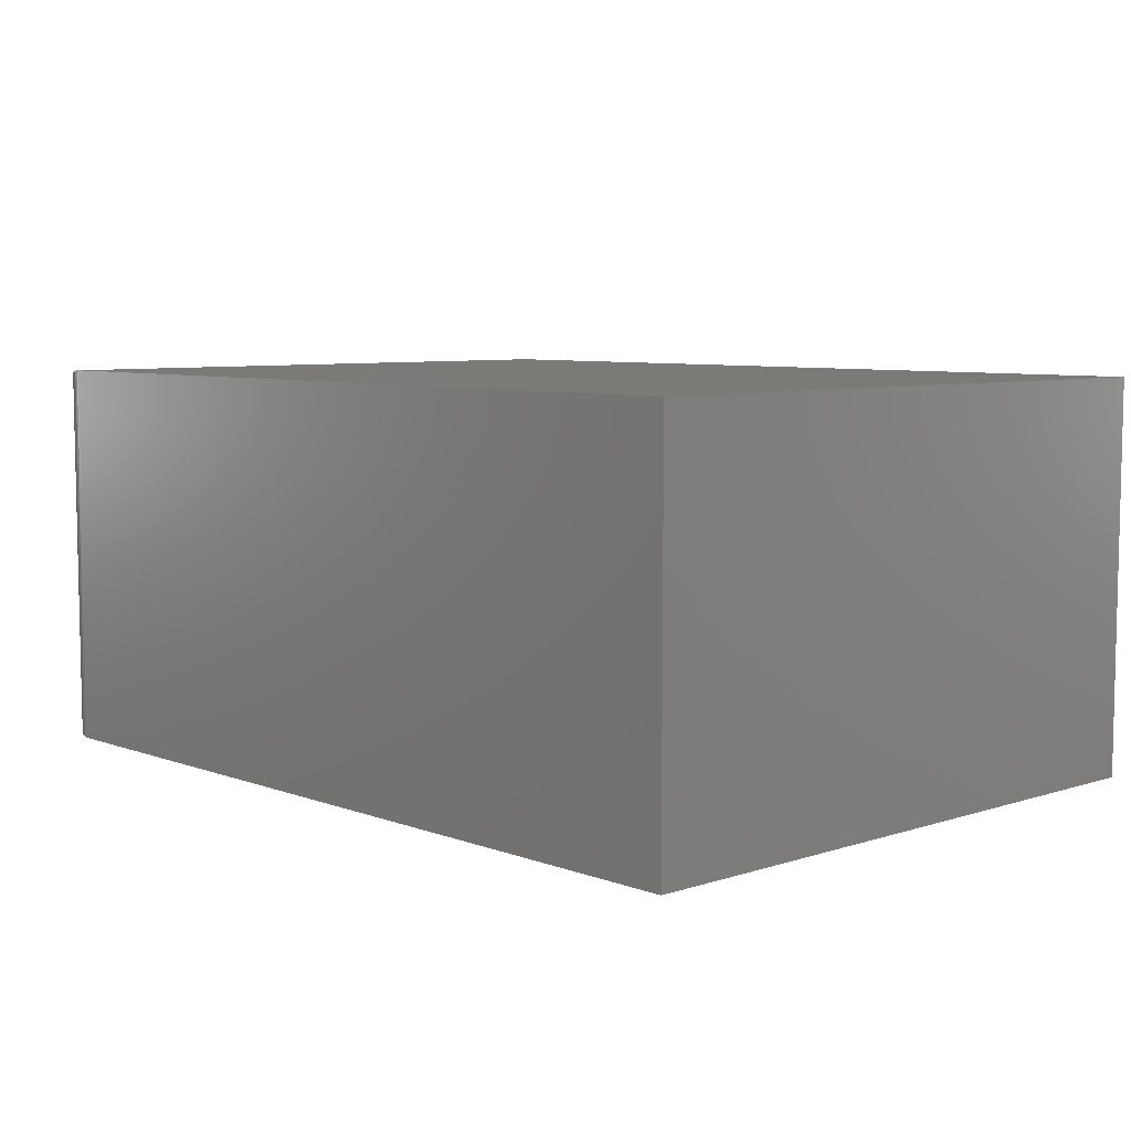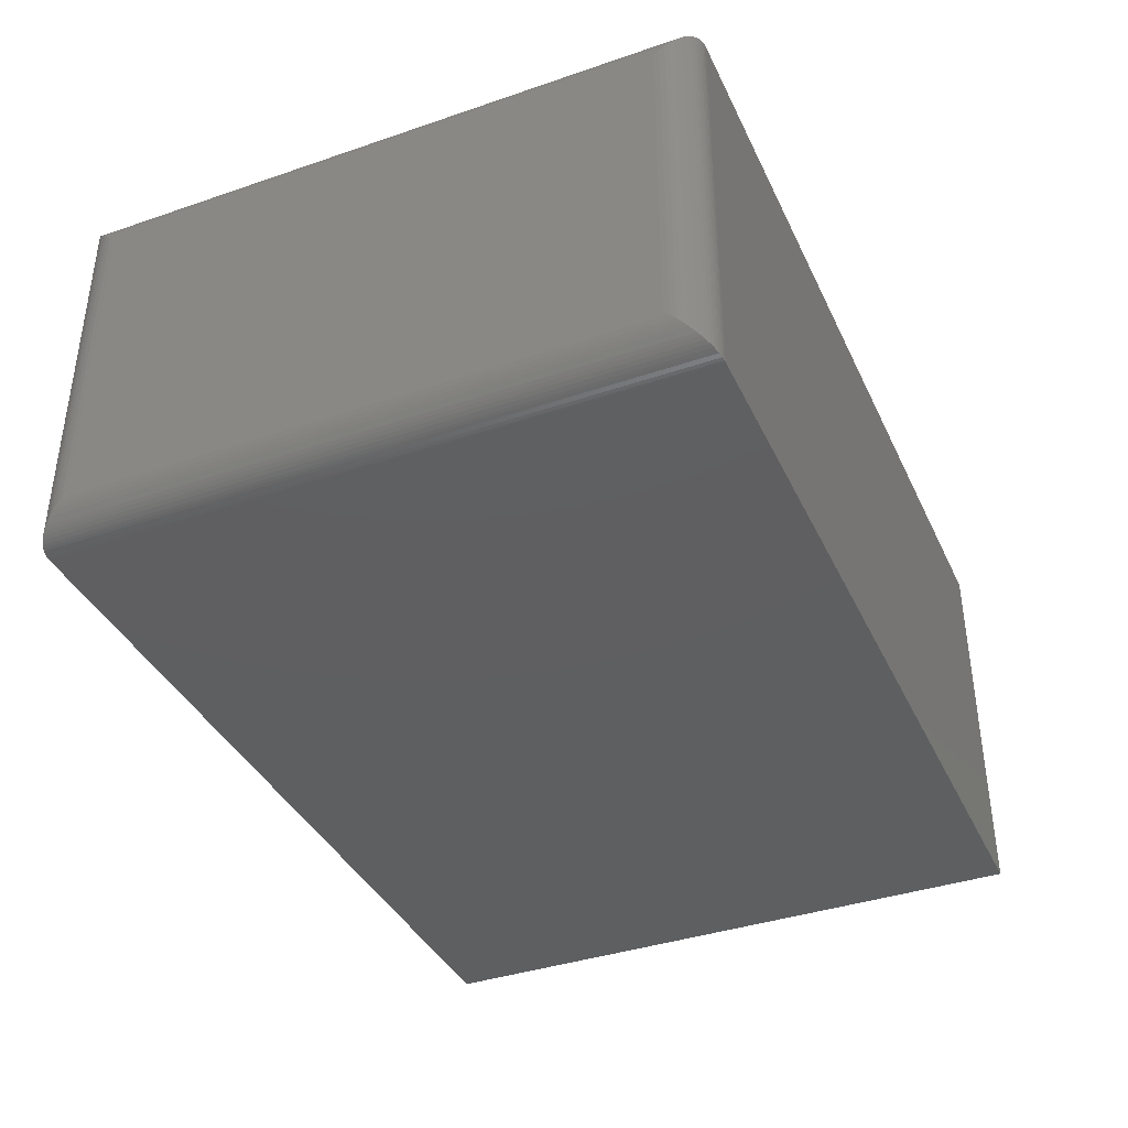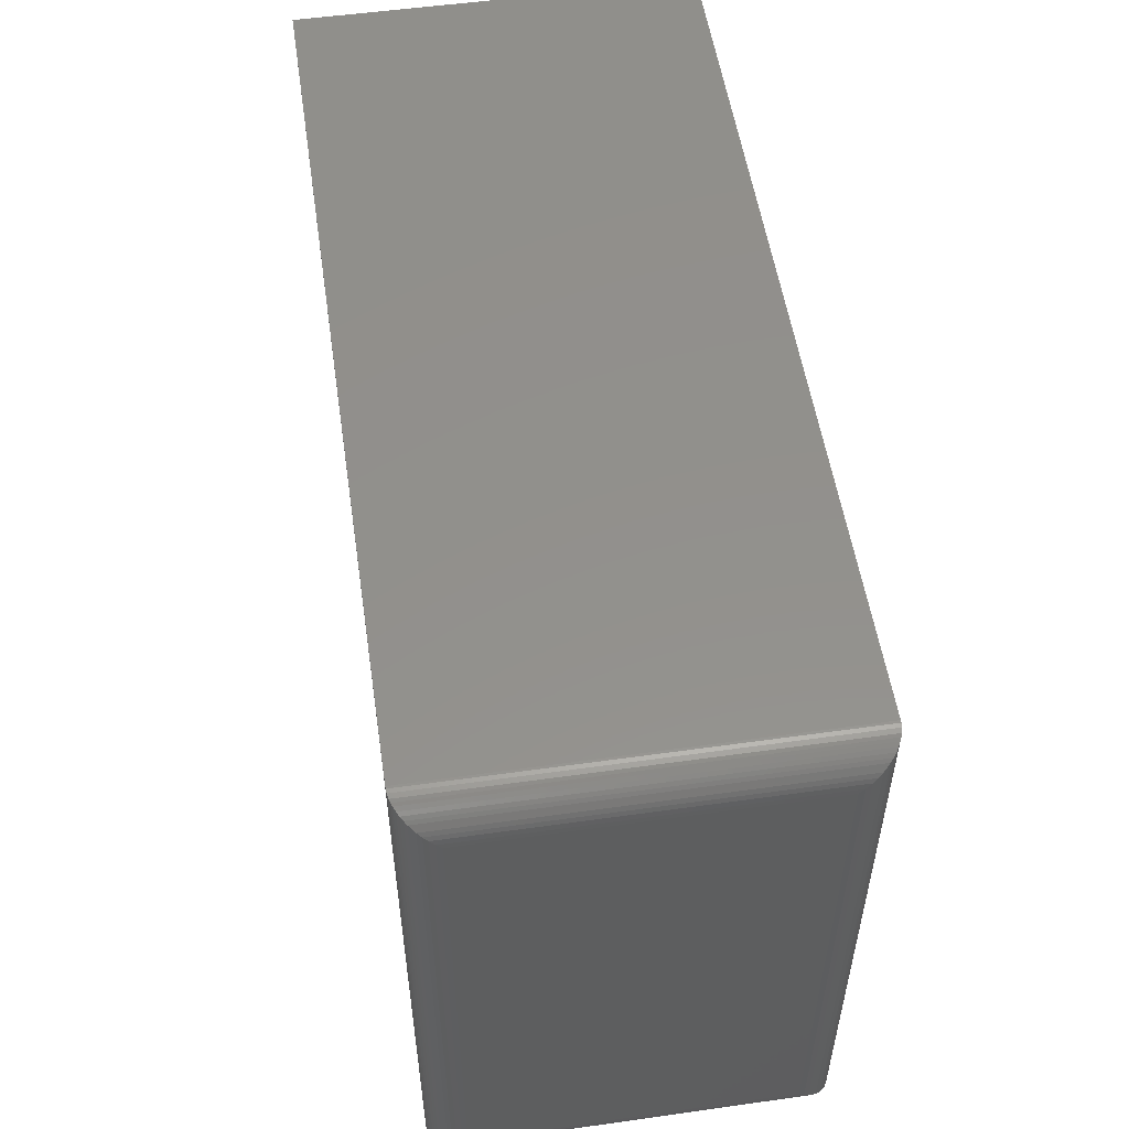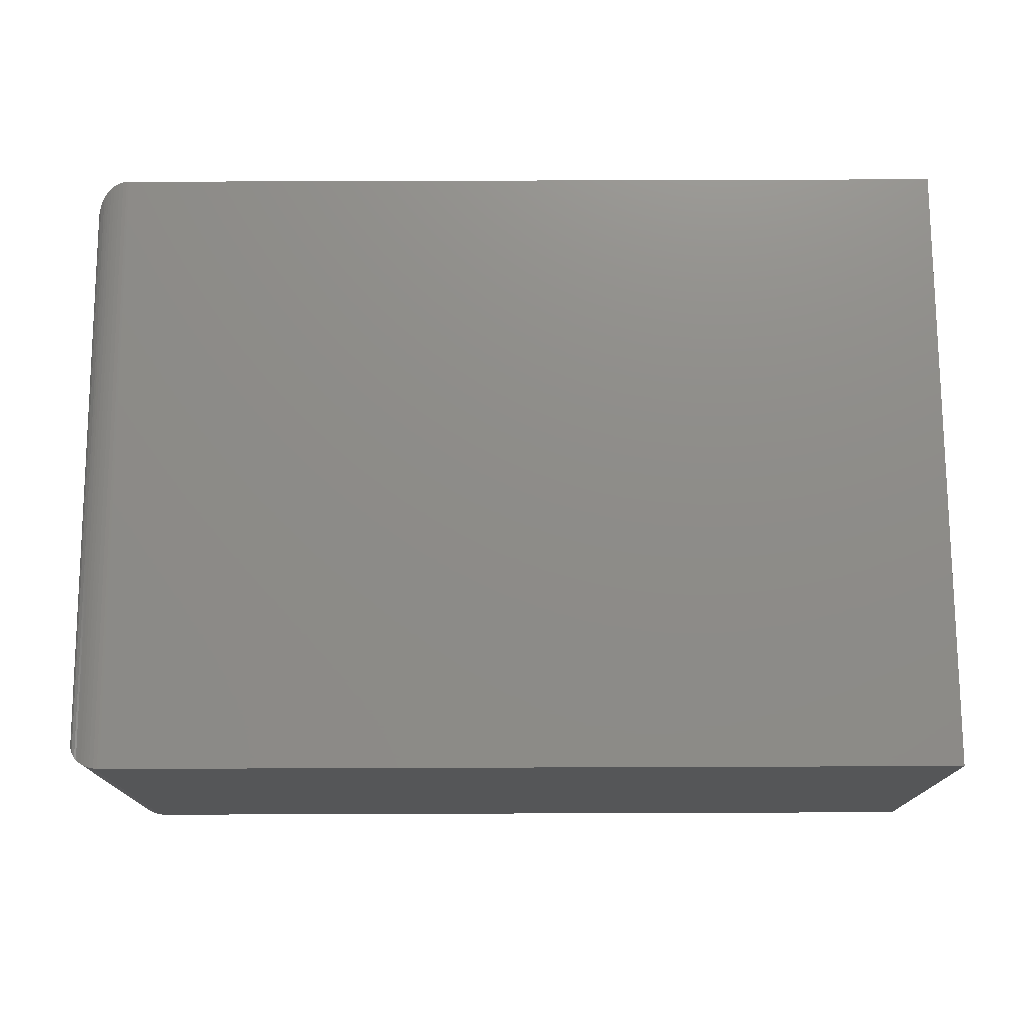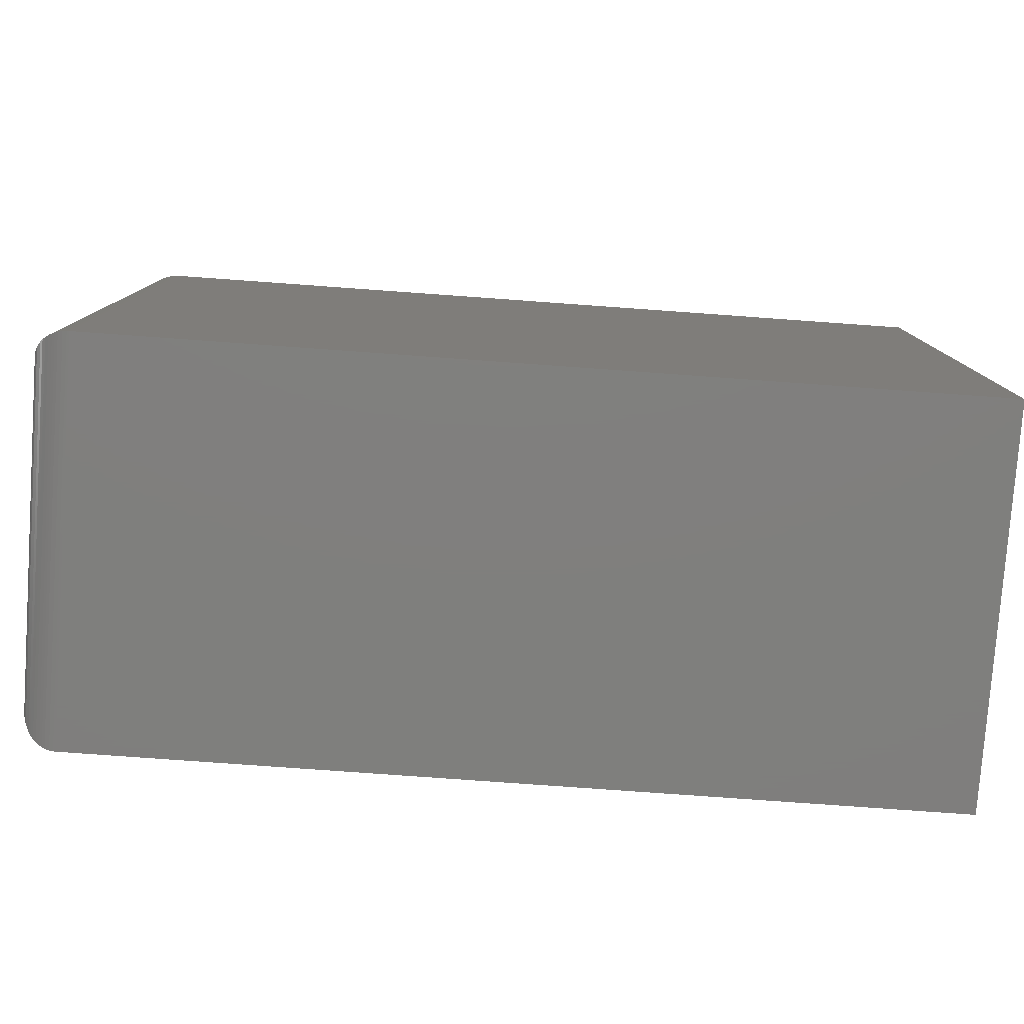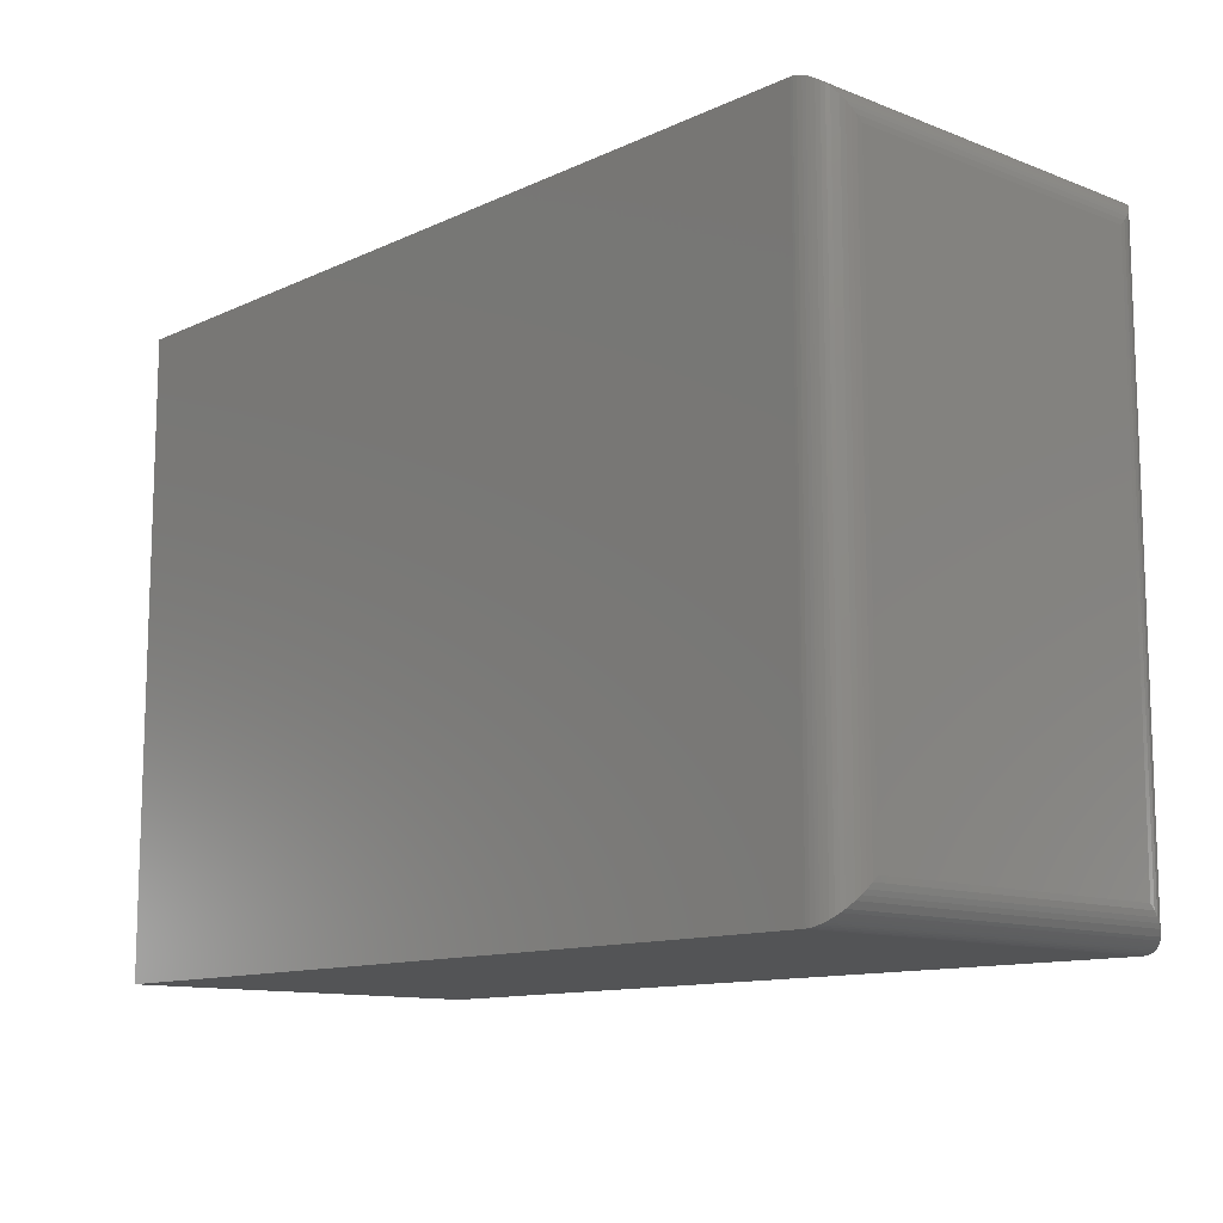
<metadata>
{"format":"stl","ext":"stl","renderer":"f3d","projection":"perspective","resolution":1024,"background":"white","views":[{"elev":6.9,"azim":46.9,"up":"+Z"},{"elev":-38.5,"azim":-66.7,"up":"+Z"},{"elev":53.8,"azim":-98.5,"up":"+Y"},{"elev":74.8,"azim":-0.2,"up":"+Z"},{"elev":-79.2,"azim":-4.1,"up":"+Y"},{"elev":-11.8,"azim":-132.5,"up":"+Y"}]}
</metadata>
<code>
# stl→obj: 64 verts, 124 faces
v -0.6875 -0.5312 0.6562
v 0.75 -0.5312 0.6562
v -0.6875 0.5266 0.6562
v 0.75 0.5266 0.6562
v -0.6875 -0.5312 0
v -0.6875 0.5266 0
v 0.75 -0.5312 0
v 0.75 0.5266 0
v -0.75 0.4641 0.5938
v -0.75 0.4641 0.0625
v -0.75 -0.4688 0.5938
v -0.75 -0.4688 0.0625
v -0.7494 0.473 0.05367
v -0.7494 -0.4776 0.05367
v -0.6977 0.5258 0.0008452
v -0.7051 -0.5287 0.002521
v -0.7051 0.5241 0.002521
v -0.7099 -0.5271 0.004161
v -0.7099 0.5225 0.004161
v -0.7145 -0.5251 0.00614
v -0.7145 0.5205 0.00614
v -0.7204 -0.5219 0.00938
v -0.7204 0.5173 0.00938
v -0.7258 -0.5182 0.0131
v -0.7258 0.5135 0.0131
v -0.7306 -0.514 0.0172
v -0.7306 0.5094 0.01721
v -0.7348 -0.5096 0.02163
v -0.7416 0.4955 0.03118
v -0.7416 -0.5001 0.03117
v -0.745 -0.4932 0.03803
v -0.745 0.4886 0.03804
v -0.7475 -0.4862 0.04507
v -0.7475 0.4816 0.04508
v -0.6914 0.5265 0.0001204
v -0.6914 -0.5311 0.0001204
v -0.6977 -0.5304 0.0008452
v -0.7348 0.505 0.02163
v -0.7494 -0.4776 0.6026
v -0.7051 -0.5287 0.6537
v -0.7099 -0.5271 0.6521
v -0.7145 -0.5251 0.6501
v -0.7204 -0.5219 0.6469
v -0.7258 -0.5182 0.6432
v -0.7306 -0.514 0.639
v -0.7348 -0.5096 0.6346
v -0.7416 -0.5001 0.6251
v -0.745 -0.4932 0.6182
v -0.7475 -0.4862 0.6112
v -0.6914 -0.5311 0.6561
v -0.6977 -0.5304 0.6554
v -0.7494 0.473 0.6026
v -0.7475 0.4816 0.6112
v -0.745 0.4886 0.6182
v -0.7348 0.505 0.6346
v -0.7306 0.5094 0.639
v -0.7258 0.5135 0.6432
v -0.7204 0.5173 0.6469
v -0.7145 0.5205 0.6501
v -0.7099 0.5225 0.6521
v -0.7051 0.5241 0.6537
v -0.7416 0.4955 0.6251
v -0.6914 0.5265 0.6561
v -0.6977 0.5258 0.6554
f 1 2 3
f 3 2 4
f 5 6 7
f 7 6 8
f 9 10 11
f 11 10 12
f 4 8 3
f 3 8 6
f 1 5 2
f 2 5 7
f 12 13 14
f 12 10 13
f 15 16 17
f 17 16 18
f 17 18 19
f 19 18 20
f 19 20 21
f 21 20 22
f 21 22 23
f 23 22 24
f 23 24 25
f 25 24 26
f 25 26 27
f 27 26 28
f 29 30 31
f 29 31 32
f 32 31 33
f 32 33 34
f 34 33 14
f 34 14 13
f 6 5 35
f 35 5 36
f 35 36 15
f 15 36 37
f 15 37 16
f 30 29 28
f 28 29 38
f 28 38 27
f 11 14 39
f 11 12 14
f 37 40 16
f 16 40 41
f 16 41 18
f 18 41 42
f 18 42 20
f 20 42 43
f 20 43 22
f 22 43 44
f 22 44 24
f 24 44 45
f 24 45 26
f 26 45 46
f 30 47 48
f 30 48 31
f 31 48 49
f 31 49 33
f 33 49 39
f 33 39 14
f 5 1 36
f 36 1 50
f 36 50 37
f 37 50 51
f 37 51 40
f 47 30 46
f 46 30 28
f 46 28 26
f 9 39 52
f 9 11 39
f 52 39 49
f 52 49 53
f 53 49 48
f 53 48 54
f 54 48 47
f 55 46 45
f 55 45 56
f 56 45 44
f 56 44 57
f 57 44 43
f 57 43 58
f 58 43 42
f 58 42 59
f 59 42 41
f 59 41 60
f 60 41 40
f 60 40 61
f 61 40 51
f 46 55 47
f 47 55 62
f 47 62 54
f 1 3 50
f 50 3 63
f 50 63 51
f 51 63 64
f 51 64 61
f 10 52 13
f 10 9 52
f 13 52 53
f 13 53 34
f 34 53 54
f 34 54 32
f 32 54 62
f 38 55 56
f 38 56 27
f 27 56 57
f 27 57 25
f 25 57 58
f 25 58 23
f 23 58 59
f 23 59 21
f 21 59 60
f 21 60 19
f 19 60 61
f 19 61 17
f 17 61 64
f 55 38 62
f 62 38 29
f 62 29 32
f 3 6 63
f 63 6 35
f 63 35 64
f 64 35 15
f 64 15 17
f 2 7 4
f 4 7 8

</code>
